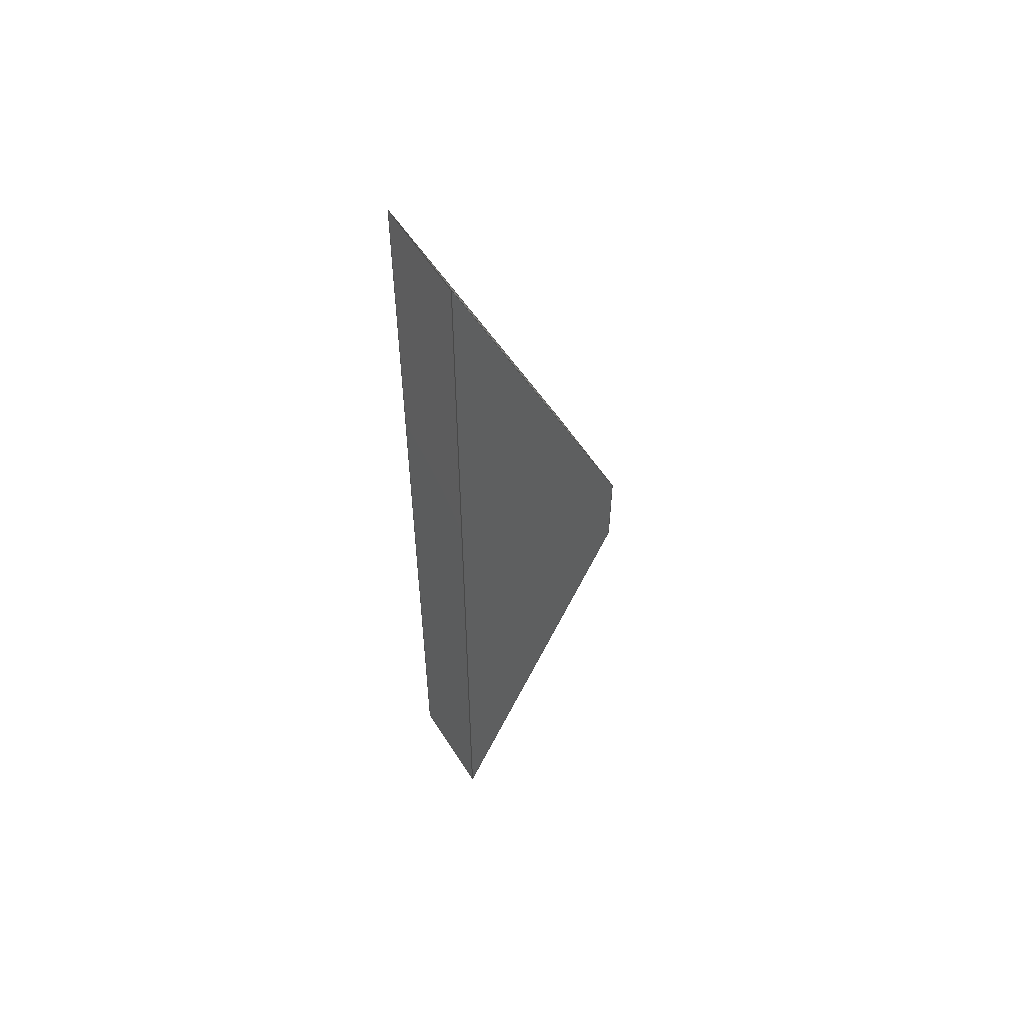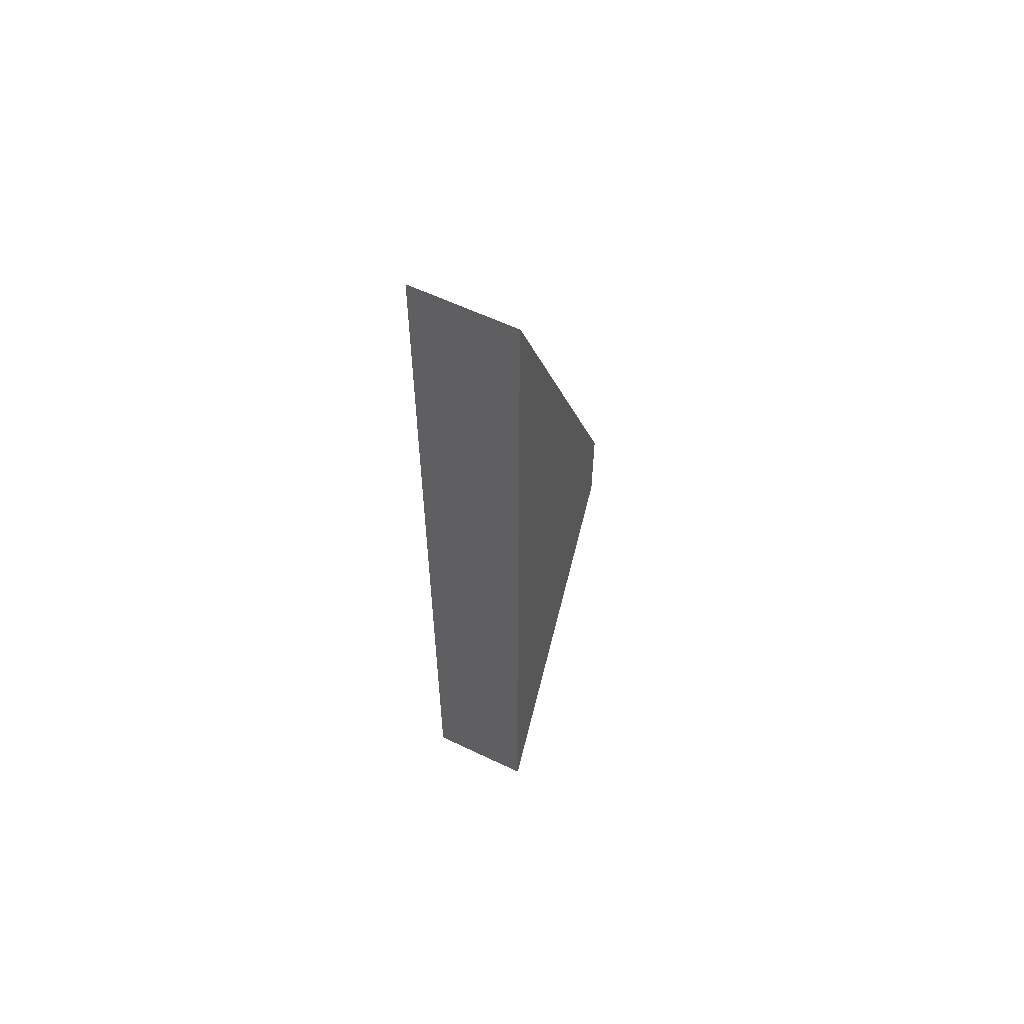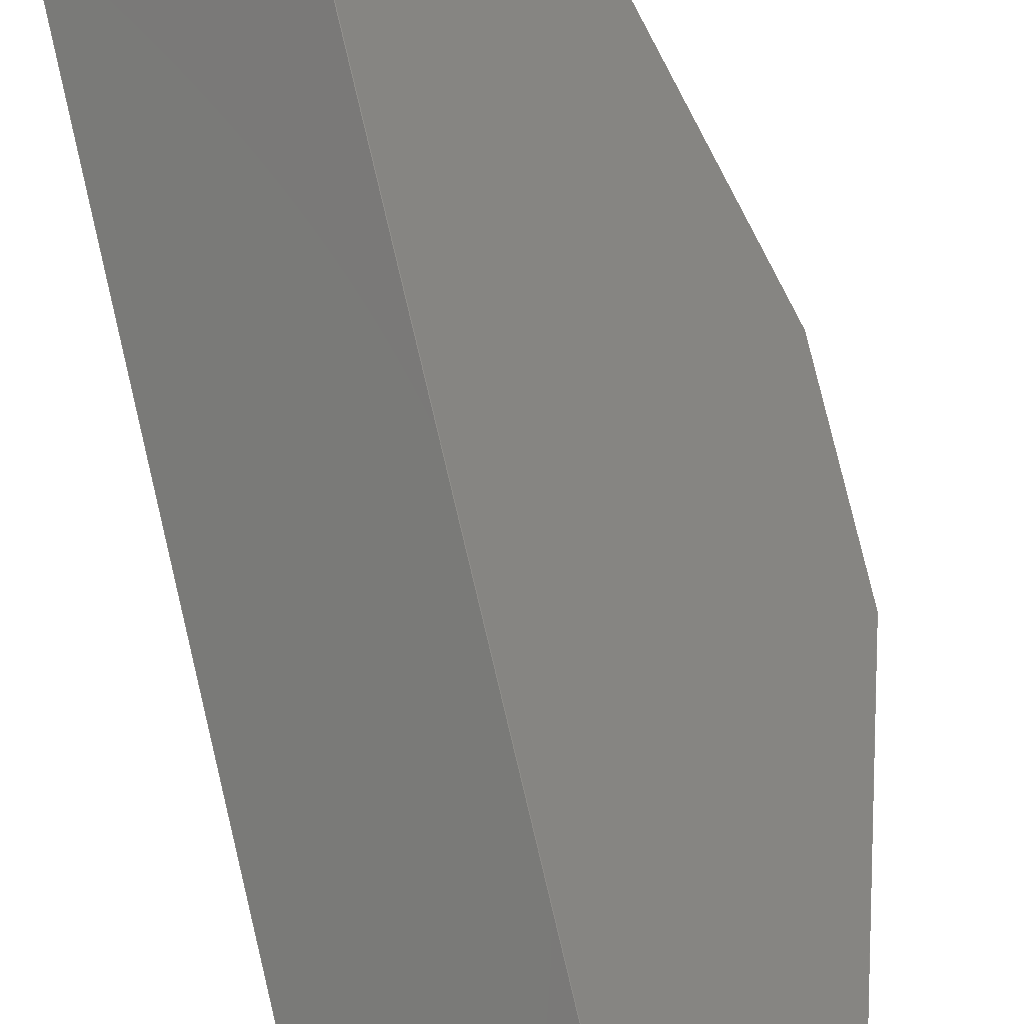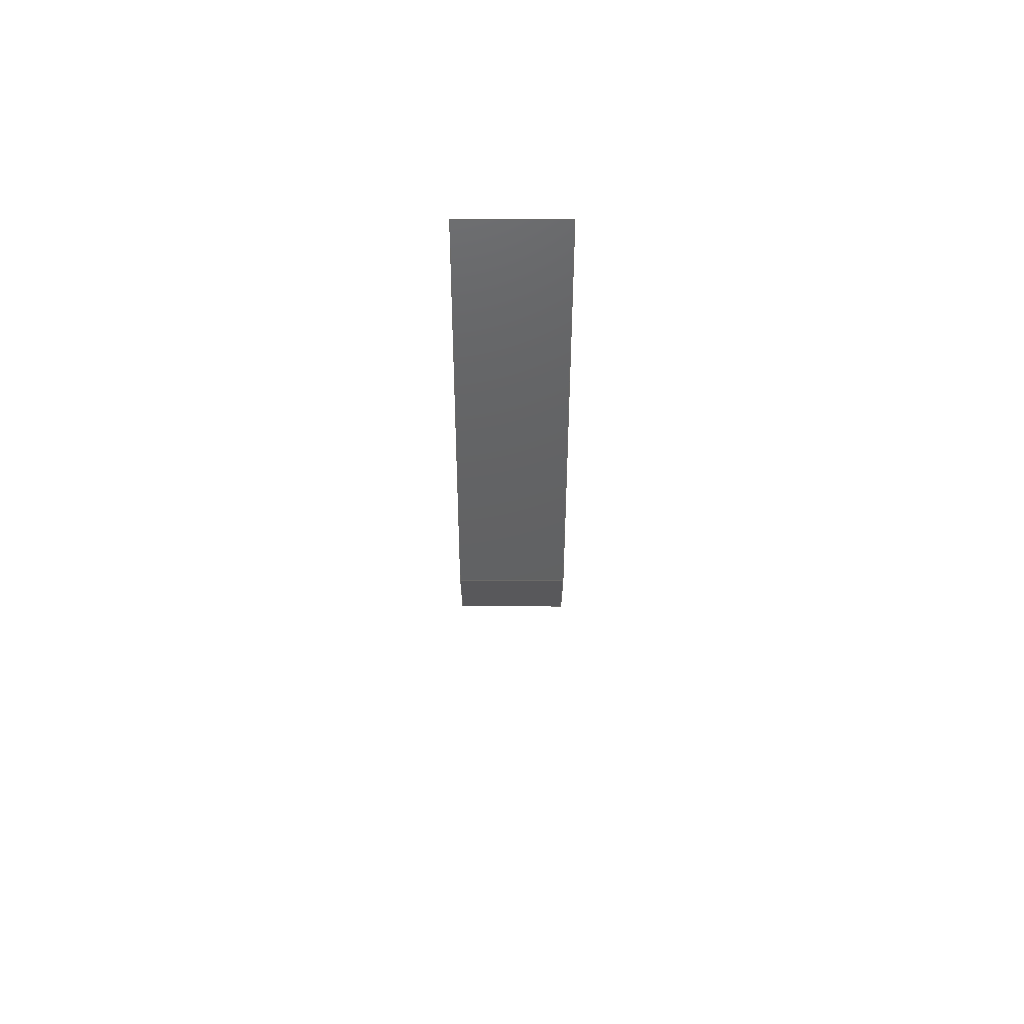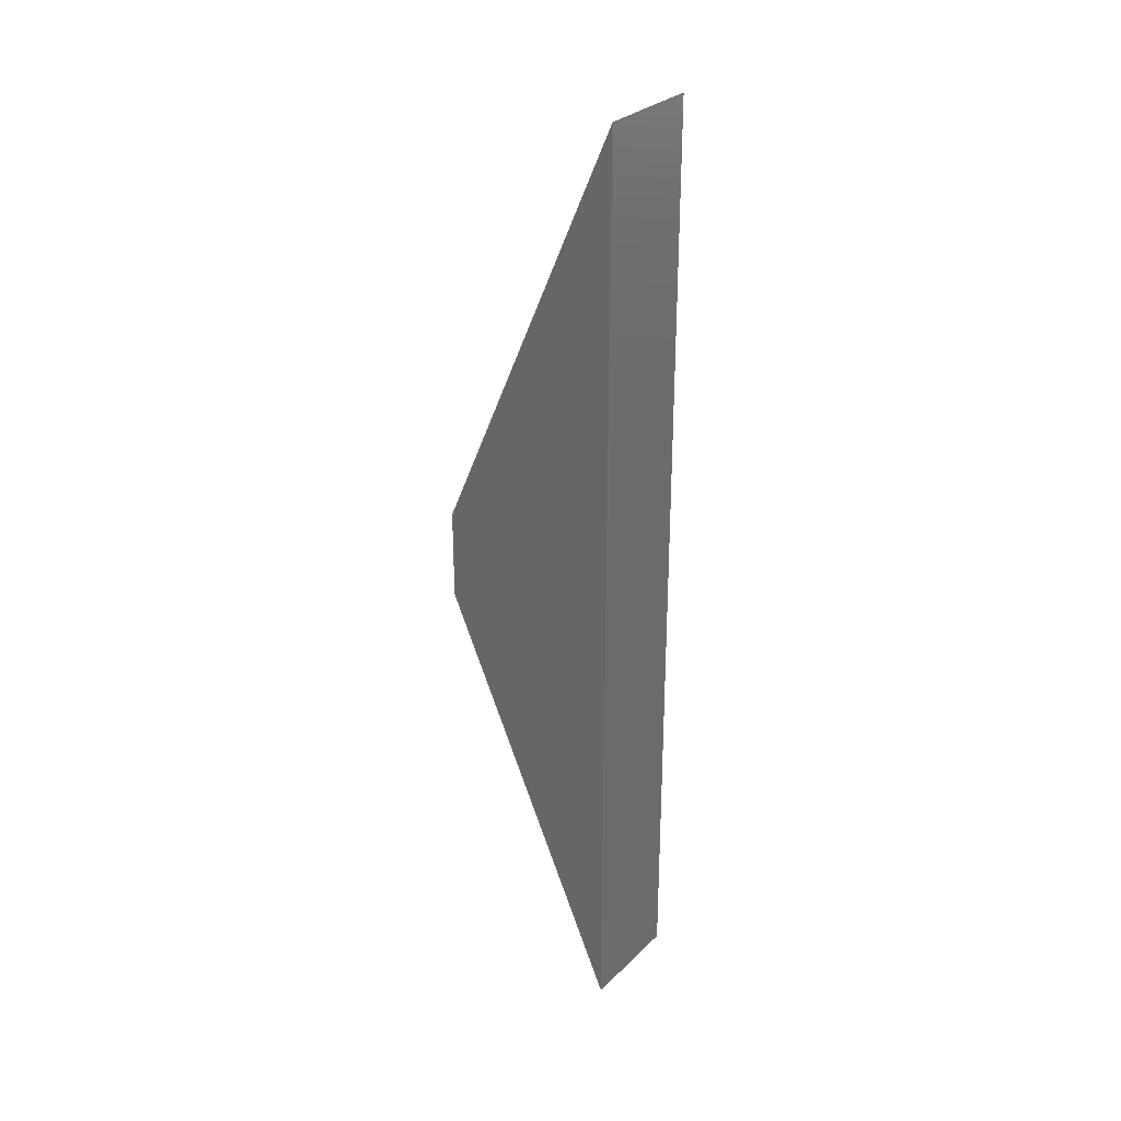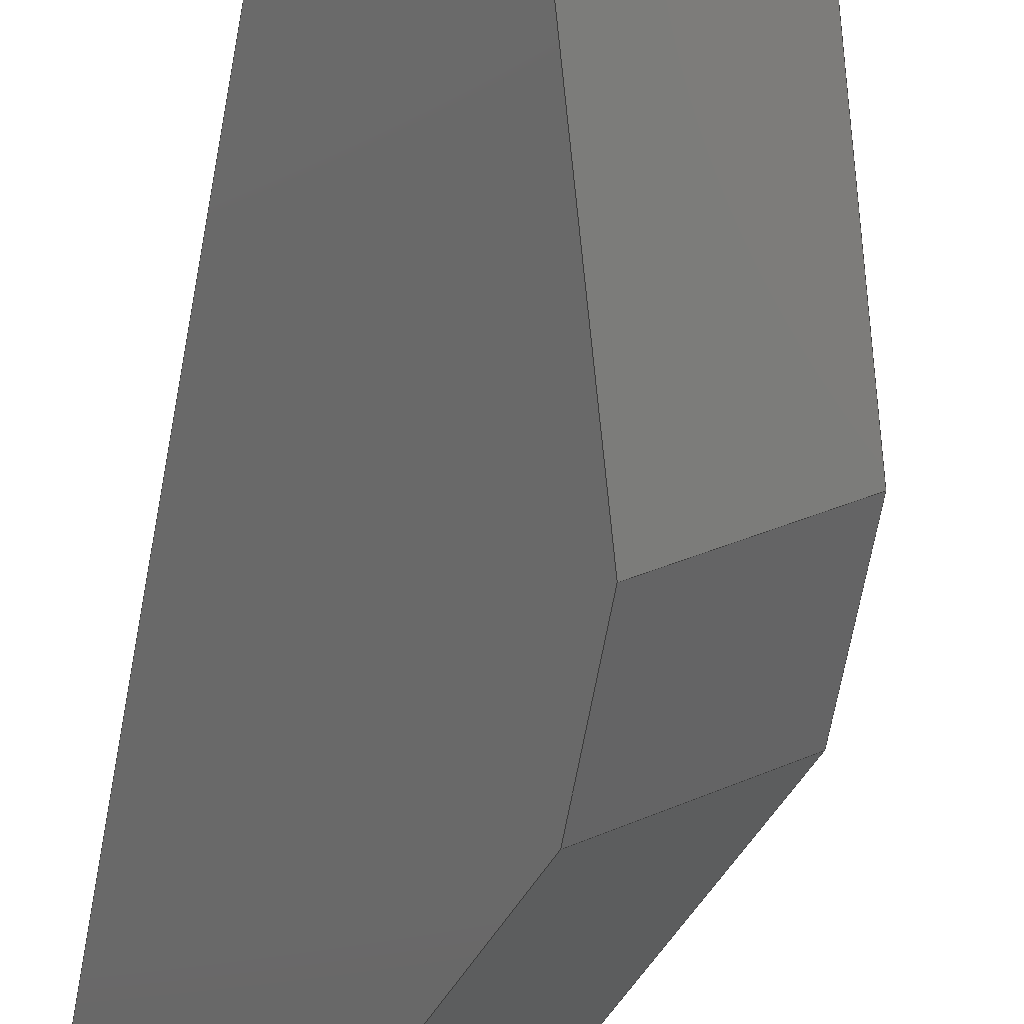
<metadata>
{"format":"step","ext":"stp","renderer":"f3d","projection":"perspective","resolution":1024,"background":"white","views":[{"elev":56.1,"azim":100.0,"up":"+Y"},{"elev":59.2,"azim":68.0,"up":"+Y"},{"elev":73.5,"azim":166.9,"up":"+Z"},{"elev":69.9,"azim":-138.1,"up":"+Y"},{"elev":29.5,"azim":-12.2,"up":"+Y"},{"elev":-58.5,"azim":170.3,"up":"+Z"}]}
</metadata>
<code>
ISO-10303-21;
DATA;
#1=SHAPE_REPRESENTATION_RELATIONSHIP('SRR','None',#172,#2);
#2=ADVANCED_BREP_SHAPE_REPRESENTATION($,(#98),#160);
#3=STYLED_ITEM($,(#181),#96);
#4=STYLED_ITEM($,(#180),#98);
#5=FACE_OUTER_BOUND($,#11,.T.);
#6=FACE_OUTER_BOUND($,#12,.T.);
#7=FACE_OUTER_BOUND($,#13,.T.);
#8=FACE_OUTER_BOUND($,#14,.T.);
#9=FACE_OUTER_BOUND($,#15,.T.);
#10=FACE_OUTER_BOUND($,#16,.T.);
#11=EDGE_LOOP($,(#61,#62,#63,#64));
#12=EDGE_LOOP($,(#65,#66,#67,#68));
#13=EDGE_LOOP($,(#69,#70,#71,#72));
#14=EDGE_LOOP($,(#73,#74,#75,#76));
#15=EDGE_LOOP($,(#77,#78,#79,#80));
#16=EDGE_LOOP($,(#81,#82,#83,#84));
#17=LINE($,#136,#29);
#18=LINE($,#138,#30);
#19=LINE($,#140,#31);
#20=LINE($,#141,#32);
#21=LINE($,#144,#33);
#22=LINE($,#146,#34);
#23=LINE($,#147,#35);
#24=LINE($,#150,#36);
#25=LINE($,#152,#37);
#26=LINE($,#153,#38);
#27=LINE($,#155,#39);
#28=LINE($,#156,#40);
#29=VECTOR($,#110,0.2176);
#30=VECTOR($,#111,0.05);
#31=VECTOR($,#112,0.2176);
#32=VECTOR($,#113,0.05);
#33=VECTOR($,#116,0.4418);
#34=VECTOR($,#117,0.4418);
#35=VECTOR($,#118,0.05);
#36=VECTOR($,#121,0.2176);
#37=VECTOR($,#122,0.2176);
#38=VECTOR($,#123,0.05);
#39=VECTOR($,#126,0.04266);
#40=VECTOR($,#127,0.04266);
#41=VERTEX_POINT($,#134);
#42=VERTEX_POINT($,#135);
#43=VERTEX_POINT($,#137);
#44=VERTEX_POINT($,#139);
#45=VERTEX_POINT($,#143);
#46=VERTEX_POINT($,#145);
#47=VERTEX_POINT($,#149);
#48=VERTEX_POINT($,#151);
#49=EDGE_CURVE($,#41,#42,#17,.T.);
#50=EDGE_CURVE($,#42,#43,#18,.T.);
#51=EDGE_CURVE($,#44,#43,#19,.T.);
#52=EDGE_CURVE($,#41,#44,#20,.T.);
#53=EDGE_CURVE($,#41,#45,#21,.T.);
#54=EDGE_CURVE($,#46,#44,#22,.T.);
#55=EDGE_CURVE($,#45,#46,#23,.T.);
#56=EDGE_CURVE($,#45,#47,#24,.T.);
#57=EDGE_CURVE($,#48,#46,#25,.T.);
#58=EDGE_CURVE($,#47,#48,#26,.T.);
#59=EDGE_CURVE($,#42,#47,#27,.T.);
#60=EDGE_CURVE($,#43,#48,#28,.T.);
#61=ORIENTED_EDGE($,*,*,#49,.T.);
#62=ORIENTED_EDGE($,*,*,#50,.T.);
#63=ORIENTED_EDGE($,*,*,#51,.F.);
#64=ORIENTED_EDGE($,*,*,#52,.F.);
#65=ORIENTED_EDGE($,*,*,#53,.F.);
#66=ORIENTED_EDGE($,*,*,#52,.T.);
#67=ORIENTED_EDGE($,*,*,#54,.F.);
#68=ORIENTED_EDGE($,*,*,#55,.F.);
#69=ORIENTED_EDGE($,*,*,#56,.F.);
#70=ORIENTED_EDGE($,*,*,#55,.T.);
#71=ORIENTED_EDGE($,*,*,#57,.F.);
#72=ORIENTED_EDGE($,*,*,#58,.F.);
#73=ORIENTED_EDGE($,*,*,#59,.T.);
#74=ORIENTED_EDGE($,*,*,#58,.T.);
#75=ORIENTED_EDGE($,*,*,#60,.F.);
#76=ORIENTED_EDGE($,*,*,#50,.F.);
#77=ORIENTED_EDGE($,*,*,#60,.T.);
#78=ORIENTED_EDGE($,*,*,#57,.T.);
#79=ORIENTED_EDGE($,*,*,#54,.T.);
#80=ORIENTED_EDGE($,*,*,#51,.T.);
#81=ORIENTED_EDGE($,*,*,#59,.F.);
#82=ORIENTED_EDGE($,*,*,#49,.F.);
#83=ORIENTED_EDGE($,*,*,#53,.T.);
#84=ORIENTED_EDGE($,*,*,#56,.T.);
#85=PLANE($,#100);
#86=PLANE($,#101);
#87=PLANE($,#102);
#88=PLANE($,#103);
#89=PLANE($,#104);
#90=PLANE($,#105);
#91=ADVANCED_FACE($,(#5),#85,.T.);
#92=ADVANCED_FACE($,(#6),#86,.T.);
#93=ADVANCED_FACE($,(#7),#87,.T.);
#94=ADVANCED_FACE($,(#8),#88,.T.);
#95=ADVANCED_FACE($,(#9),#89,.T.);
#96=ADVANCED_FACE($,(#10),#90,.F.);
#97=CLOSED_SHELL($,(#91,#92,#93,#94,#95,#96));
#98=MANIFOLD_SOLID_BREP('Solid1',#97);
#99=AXIS2_PLACEMENT_3D('placement',#132,#106,#107);
#100=AXIS2_PLACEMENT_3D($,#133,#108,#109);
#101=AXIS2_PLACEMENT_3D($,#142,#114,#115);
#102=AXIS2_PLACEMENT_3D($,#148,#119,#120);
#103=AXIS2_PLACEMENT_3D($,#154,#124,#125);
#104=AXIS2_PLACEMENT_3D($,#157,#128,#129);
#105=AXIS2_PLACEMENT_3D($,#158,#130,#131);
#106=DIRECTION('axis',(0,0,1));
#107=DIRECTION('refdir',(1,0,0));
#108=DIRECTION('center_axis',(-0.6108,-0.3987,-0.6841));
#109=DIRECTION('ref_axis',(-0.2655,0.9171,-0.2974));
#110=DIRECTION($,(-0.2655,0.9171,-0.2974));
#111=DIRECTION($,(0.7459,0,-0.666));
#112=DIRECTION($,(-0.2655,0.9171,-0.2974));
#113=DIRECTION($,(0.7459,0,-0.666));
#114=DIRECTION('center_axis',(0.666,0,0.7459));
#115=DIRECTION('ref_axis',(0,-1,0));
#116=DIRECTION($,(0,1,0));
#117=DIRECTION($,(0,-1,0));
#118=DIRECTION($,(0.7459,0,-0.666));
#119=DIRECTION('center_axis',(-0.6108,0.3987,-0.6841));
#120=DIRECTION('ref_axis',(0.2655,0.9171,0.2974));
#121=DIRECTION($,(-0.2655,-0.9171,-0.2974));
#122=DIRECTION($,(0.2655,0.9171,0.2974));
#123=DIRECTION($,(0.7459,0,-0.666));
#124=DIRECTION('center_axis',(-0.666,0,-0.7459));
#125=DIRECTION('ref_axis',(0,1,0));
#126=DIRECTION($,(0,1,0));
#127=DIRECTION($,(0,1,0));
#128=DIRECTION('center_axis',(0.7459,-7.075e-17,
-0.666));
#129=DIRECTION('ref_axis',(-0.666,0,-0.7459));
#130=DIRECTION('center_axis',(0.7459,0,-0.666));
#131=DIRECTION('ref_axis',(-0.666,0,-0.7459));
#132=CARTESIAN_POINT('',(0,0,0));
#133=CARTESIAN_POINT('Origin',(0,-0.2209,0.08));
#134=CARTESIAN_POINT('',(0,-0.2209,0.08));
#135=CARTESIAN_POINT('',(-0.05777,-0.02133,0.01529));
#136=CARTESIAN_POINT($,(0,-0.2209,0.08));
#137=CARTESIAN_POINT('',(-0.02048,-0.02133,-0.01801));
#138=CARTESIAN_POINT($,(-0.05777,-0.02133,0.01529));
#139=CARTESIAN_POINT('',(0.0373,-0.2209,0.0467));
#140=CARTESIAN_POINT($,(-0.02048,-0.02133,-0.01801));
#141=CARTESIAN_POINT($,(-4.076e-18,-0.2209,0.08));
#142=CARTESIAN_POINT('Origin',(-4.076e-18,0.2209,
0.08));
#143=CARTESIAN_POINT('',(0,0.2209,0.08));
#144=CARTESIAN_POINT($,(0,-0.2209,0.08));
#145=CARTESIAN_POINT('',(0.0373,0.2209,0.0467));
#146=CARTESIAN_POINT($,(0.0373,3.497e-16,0.0467));
#147=CARTESIAN_POINT($,(-4.076e-18,0.2209,0.08));
#148=CARTESIAN_POINT('Origin',(-0.05777,0.02133,0.01529));
#149=CARTESIAN_POINT('',(-0.05777,0.02133,0.01529));
#150=CARTESIAN_POINT($,(0,0.2209,0.08));
#151=CARTESIAN_POINT('',(-0.02048,0.02133,-0.01801));
#152=CARTESIAN_POINT($,(0.0373,0.2209,0.0467));
#153=CARTESIAN_POINT($,(-0.05777,0.02133,0.01529));
#154=CARTESIAN_POINT('Origin',(-0.05777,-0.02133,
0.01529));
#155=CARTESIAN_POINT($,(-0.05777,0.1104,0.01529));
#156=CARTESIAN_POINT($,(-0.02048,0.02133,-0.01801));
#157=CARTESIAN_POINT('Origin',(0.02095,0,0.02839));
#158=CARTESIAN_POINT('Origin',(0,0.2209,0.08));
#159=UNCERTAINTY_MEASURE_WITH_UNIT(LENGTH_MEASURE(0.0003937),
#161,'DISTANCE_ACCURACY_VALUE',
'Maximum model space distance between geometric entities at asserted c
onnectivities');
#160=(
GEOMETRIC_REPRESENTATION_CONTEXT(3)
GLOBAL_UNCERTAINTY_ASSIGNED_CONTEXT((#159))
GLOBAL_UNIT_ASSIGNED_CONTEXT((#161,#167,#164))
REPRESENTATION_CONTEXT('','3D')
);
#161=(
CONVERSION_BASED_UNIT('__CONSTANT UNIT inch',#163)
LENGTH_UNIT()
NAMED_UNIT(#166)
);
#162=(
LENGTH_UNIT()
NAMED_UNIT(*)
SI_UNIT(.MILLI.,.METRE.)
);
#163=LENGTH_MEASURE_WITH_UNIT(LENGTH_MEASURE(25.4),#162);
#164=(
NAMED_UNIT(*)
SI_UNIT($,.STERADIAN.)
SOLID_ANGLE_UNIT()
);
#165=DIMENSIONAL_EXPONENTS(0,0,0,0,0,0,0);
#166=DIMENSIONAL_EXPONENTS(1,0,0,0,0,0,0);
#167=(
CONVERSION_BASED_UNIT('degree',#169)
NAMED_UNIT(#165)
PLANE_ANGLE_UNIT()
);
#168=(
NAMED_UNIT(*)
PLANE_ANGLE_UNIT()
SI_UNIT($,.RADIAN.)
);
#169=PLANE_ANGLE_MEASURE_WITH_UNIT(PLANE_ANGLE_MEASURE(0.01745),#168);
#170=SHAPE_DEFINITION_REPRESENTATION(#171,#172);
#171=PRODUCT_DEFINITION_SHAPE('',$,#174);
#172=SHAPE_REPRESENTATION('',(#99),#160);
#173=PRODUCT_DEFINITION_CONTEXT('3D Mechanical Parts',#177,'design');
#174=PRODUCT_DEFINITION('Nose','Nose',#175,#173);
#175=PRODUCT_DEFINITION_FORMATION('',$,#179);
#176=APPLICATION_PROTOCOL_DEFINITION('international standard',
'automotive_design',2009,#177);
#177=APPLICATION_CONTEXT(
'Core Data for Automotive Mechanical Design Process');
#178=PRODUCT_CONTEXT('3D Mechanical Parts',#177,'mechanical');
#179=PRODUCT('Nose','Nose',$,(#178));
#180=PRESENTATION_STYLE_ASSIGNMENT((#182));
#181=PRESENTATION_STYLE_ASSIGNMENT((#183));
#182=SURFACE_STYLE_USAGE(.BOTH.,#184);
#183=SURFACE_STYLE_USAGE(.BOTH.,#185);
#184=SURFACE_SIDE_STYLE($,(#186));
#185=SURFACE_SIDE_STYLE($,(#187));
#186=SURFACE_STYLE_FILL_AREA(#188);
#187=SURFACE_STYLE_FILL_AREA(#189);
#188=FILL_AREA_STYLE($,(#190));
#189=FILL_AREA_STYLE($,(#191));
#190=FILL_AREA_STYLE_COLOUR($,#192);
#191=FILL_AREA_STYLE_COLOUR($,#193);
#192=COLOUR_RGB('',0.698,0,0);
#193=COLOUR_RGB('',0.749,0.102,0.102);
ENDSEC;
END-ISO-10303-21;

</code>
